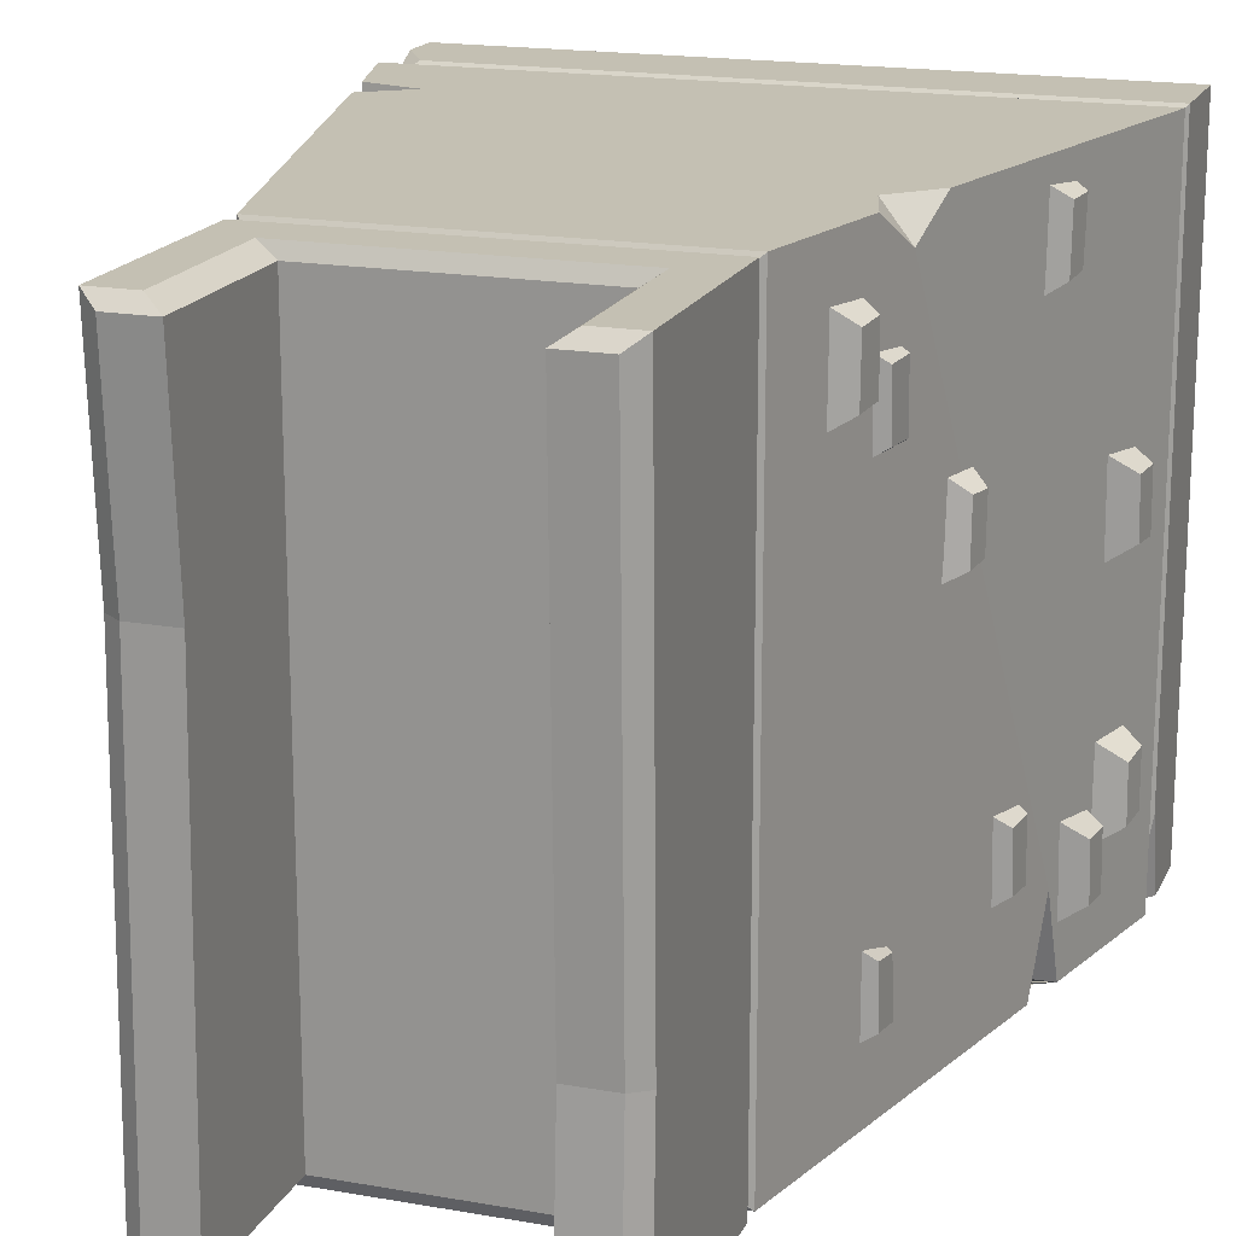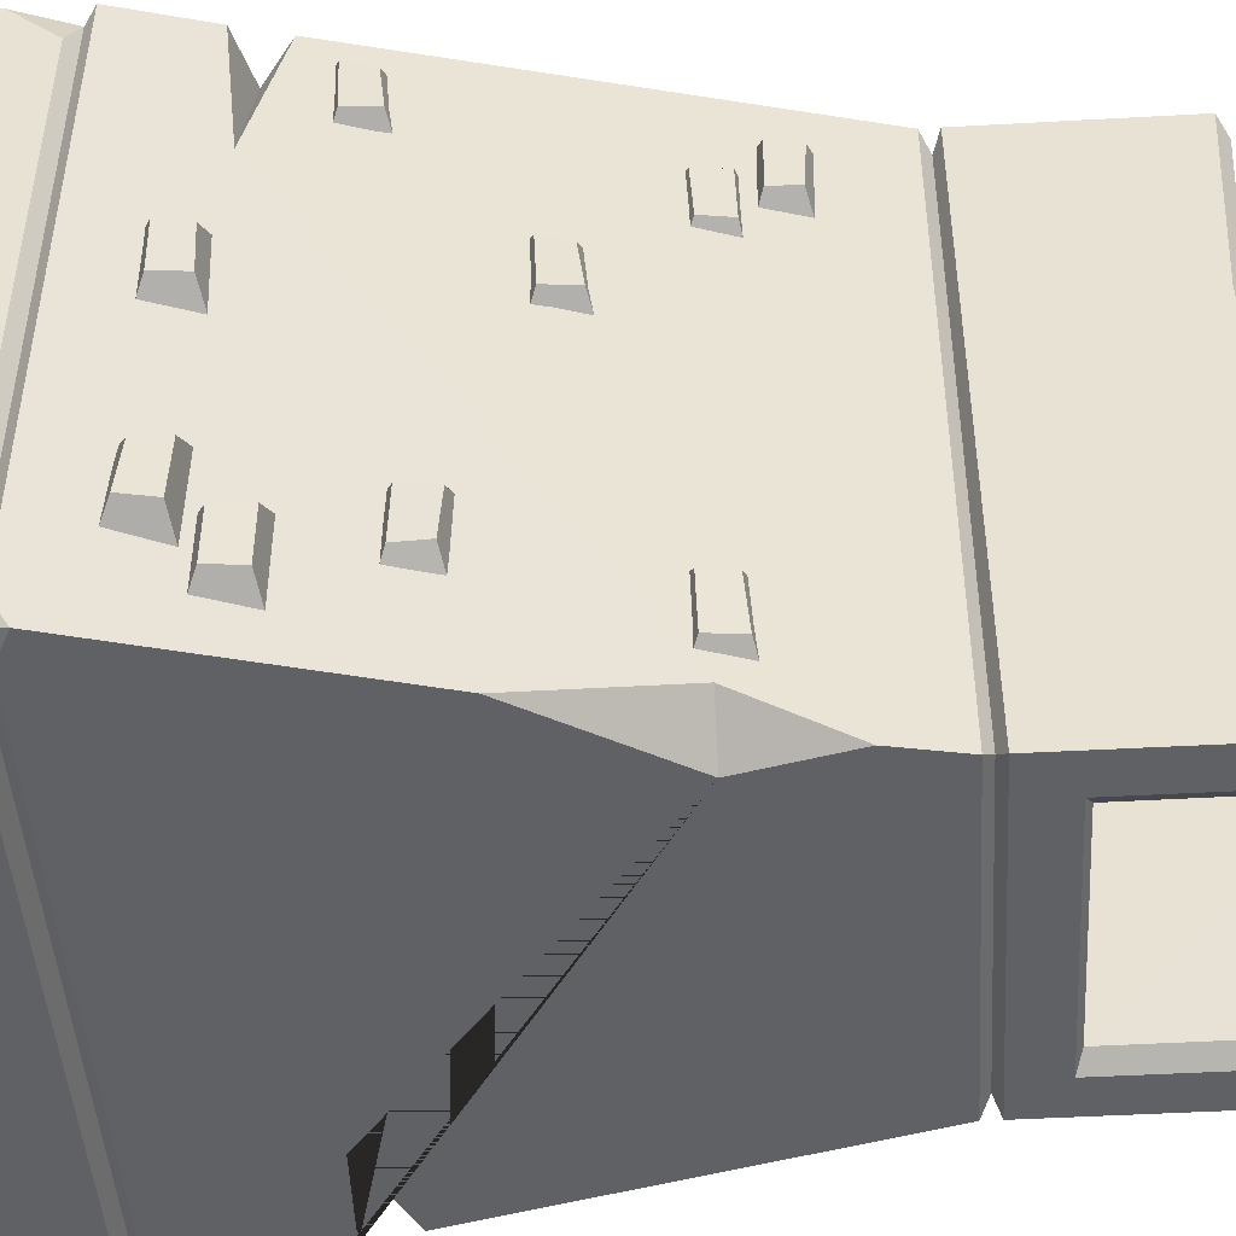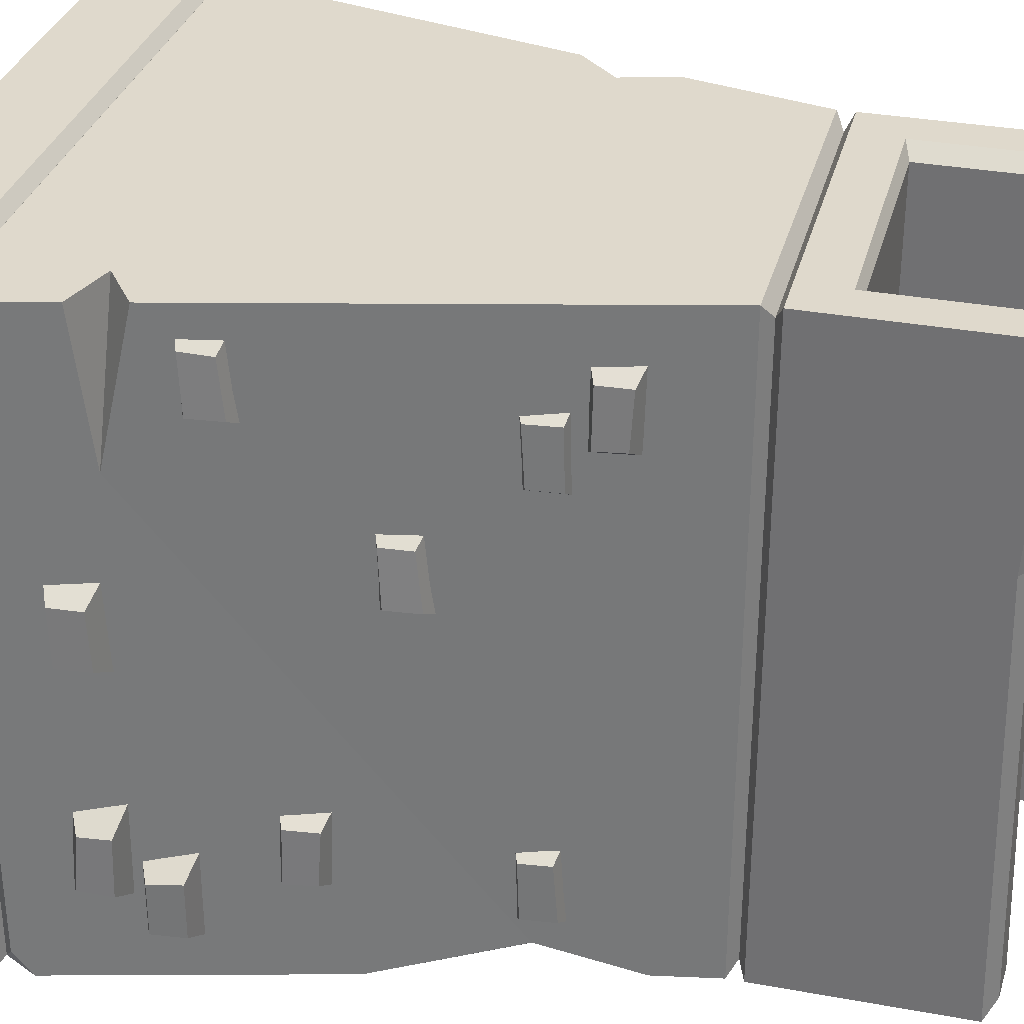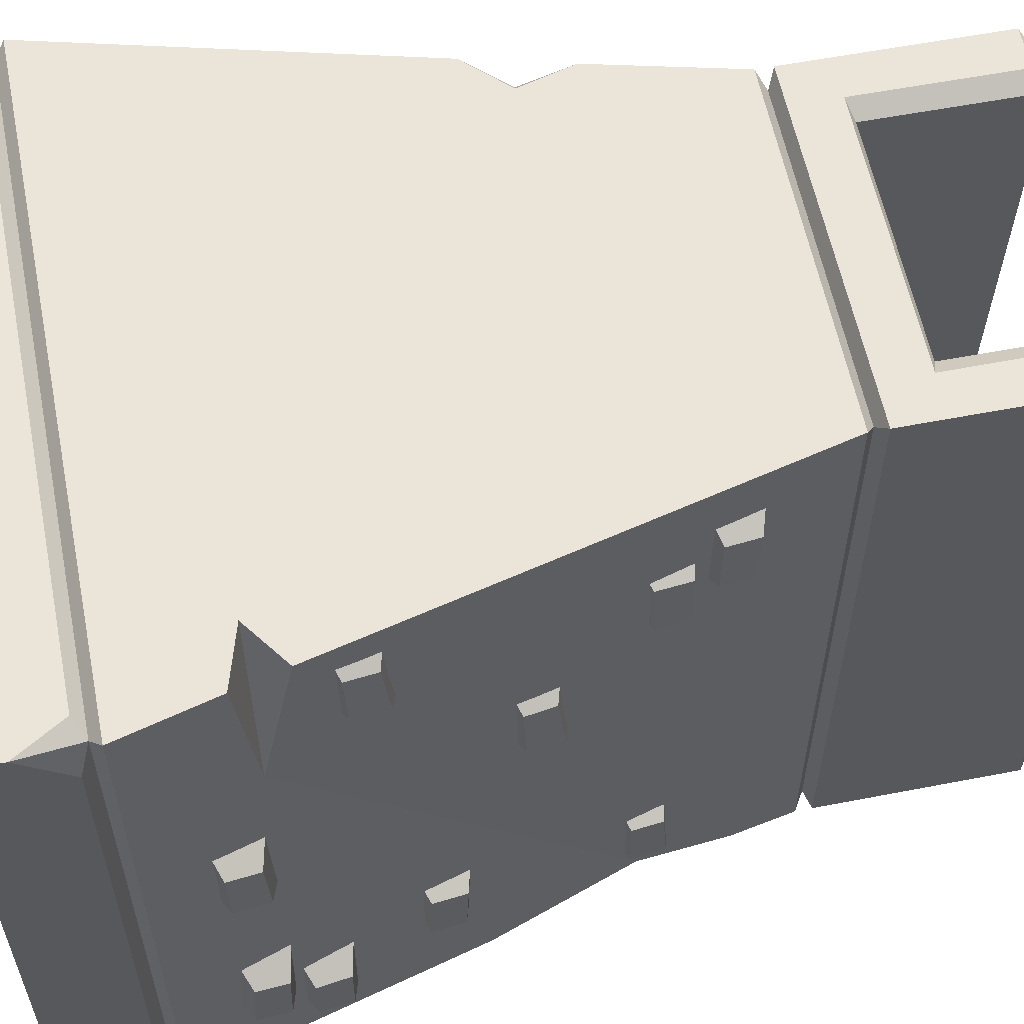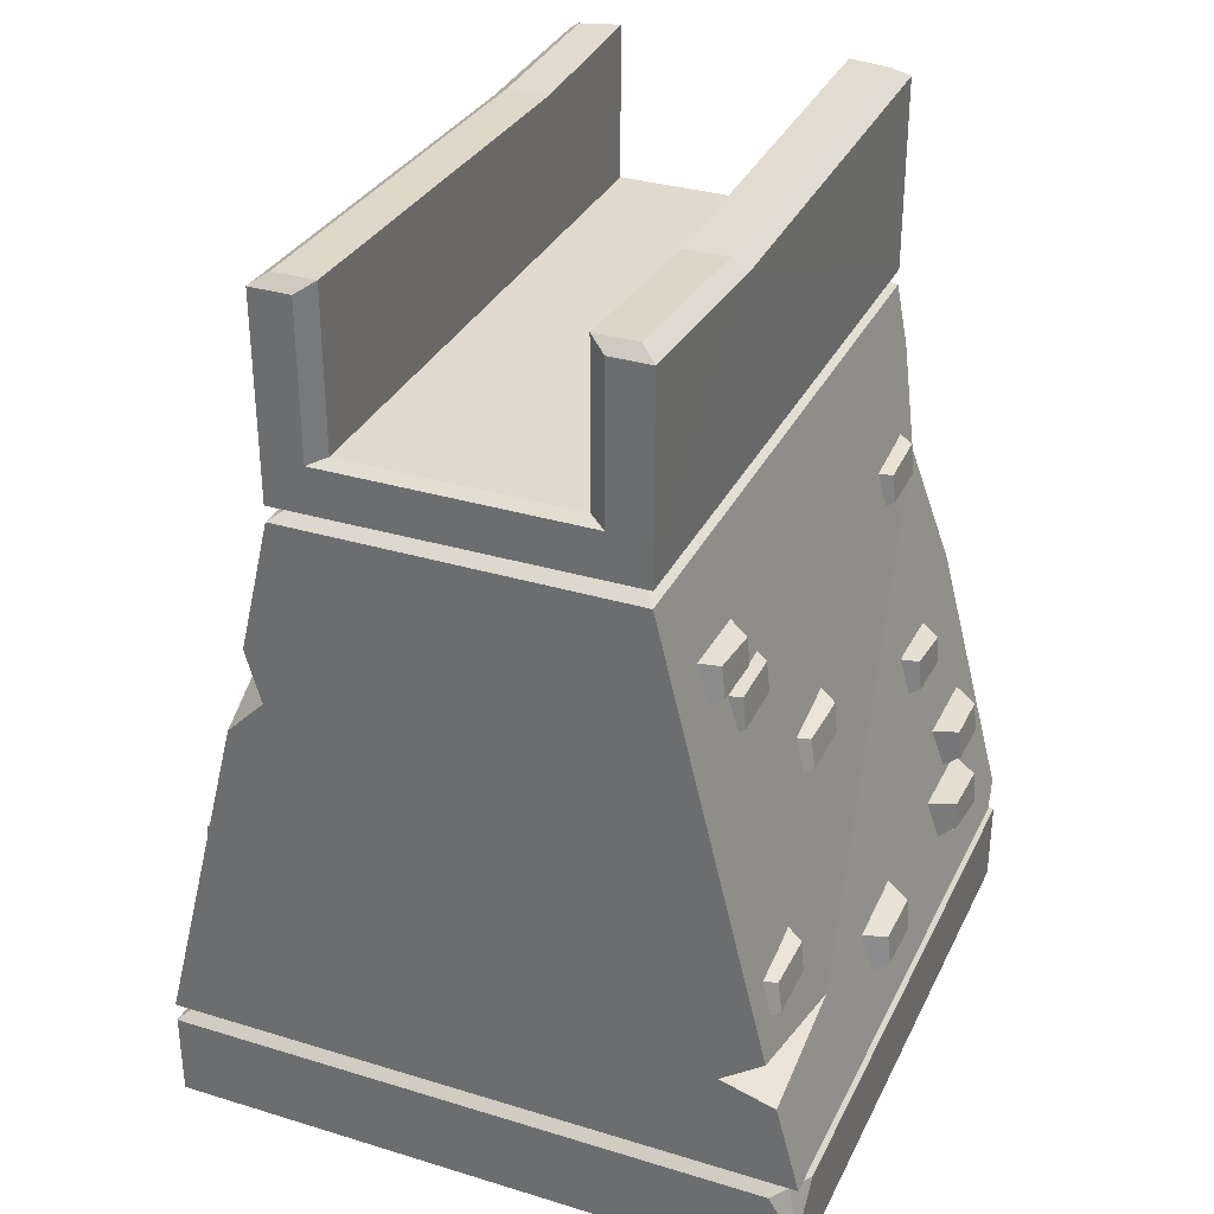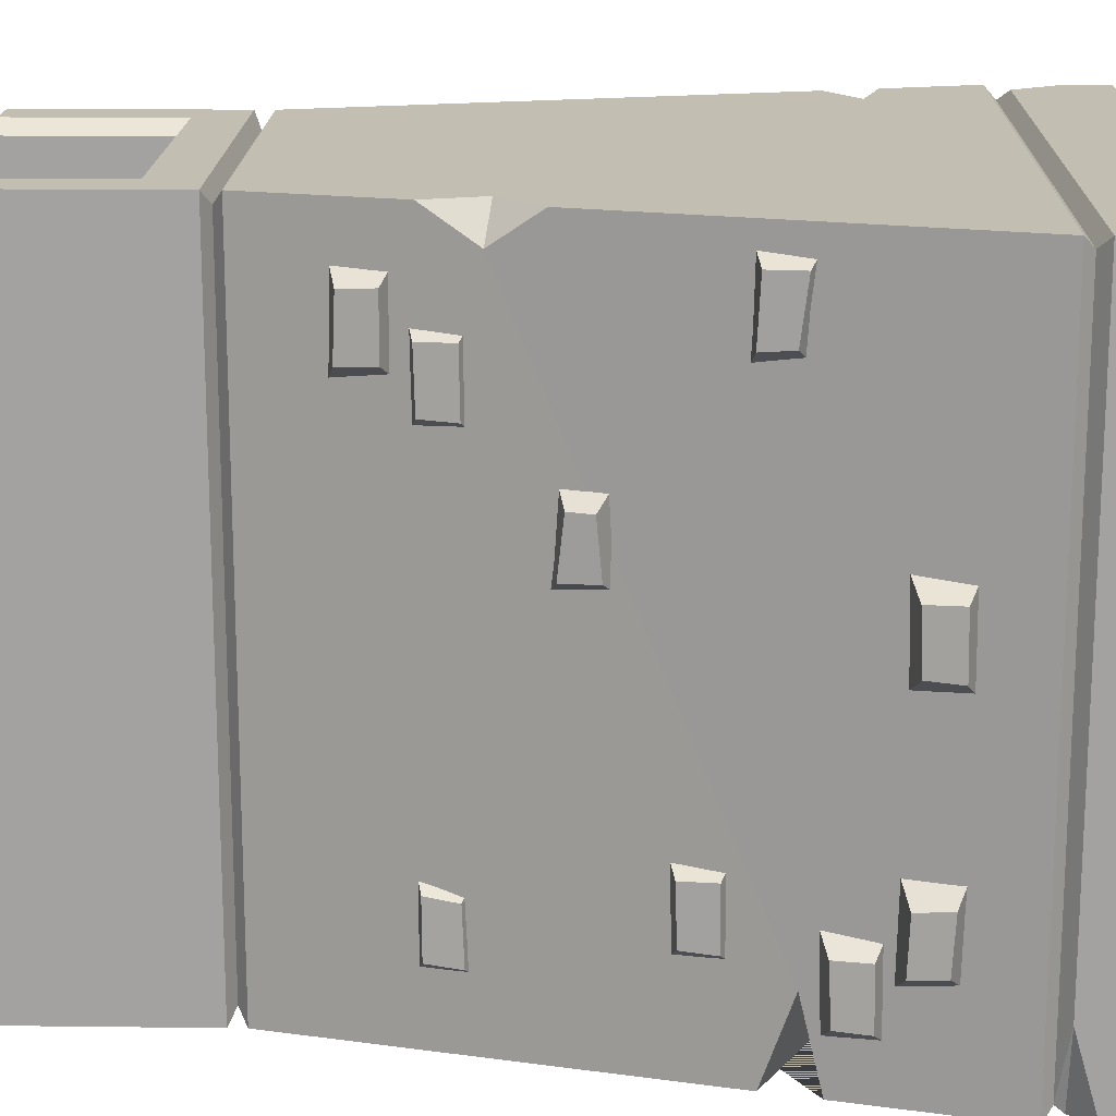
<metadata>
{"format":"obj","ext":"obj","renderer":"f3d","projection":"perspective","resolution":1024,"background":"white","views":[{"elev":18.0,"azim":-161.0,"up":"+Z"},{"elev":-46.7,"azim":93.7,"up":"+Z"},{"elev":32.3,"azim":104.5,"up":"+Z"},{"elev":58.7,"azim":78.8,"up":"+Z"},{"elev":32.7,"azim":22.9,"up":"+Y"},{"elev":17.1,"azim":-88.6,"up":"+Z"}]}
</metadata>
<code>
v -2.112 2.04 0.482
v -2.118 2.032 0.2788
v -2.104 2.156 0.5019
v -2.108 2.154 0.2936
v -1.994 2.181 0.5725
v -1.996 2.182 0.2221
v -2.008 1.993 0.5479
v -2.013 1.985 0.2049
v -2.093 2.249 2.265
v -2.094 2.25 2.048
v -2.08 2.37 2.26
v -2.08 2.379 2.042
v -1.969 2.399 2.33
v -1.969 2.407 1.974
v -1.989 2.203 2.336
v -1.991 2.202 1.982
v -2.115 2.034 2.12
v -2.116 2.03 1.896
v -2.102 2.159 2.12
v -2.106 2.153 1.905
v -1.991 2.187 2.186
v -1.994 2.181 1.835
v -2.012 1.987 2.187
v -2.013 1.985 1.826
v -2.308 1.309 0.6354
v -2.31 1.306 0.4162
v -2.295 1.435 0.6354
v -2.3 1.428 0.4279
v -2.184 1.463 0.701
v -2.188 1.457 0.356
v -2.204 1.261 0.701
v -2.205 1.26 0.3422
v -2.444 0.887 0.4582
v -2.446 0.8827 0.2424
v -2.432 1.013 0.4622
v -2.436 1.003 0.2522
v -2.321 1.041 0.5285
v -2.325 1.031 0.181
v -2.34 0.8391 0.5236
v -2.342 0.8369 0.1689
v -2.509 0.674 0.6444
v -2.512 0.6859 0.4423
v -2.495 0.7974 0.6315
v -2.499 0.8059 0.4331
v -2.384 0.8239 0.7012
v -2.388 0.8302 0.3641
v -2.407 0.6253 0.7164
v -2.409 0.6363 0.3738
v -2.244 1.66 1.678
v -2.237 1.641 1.477
v -2.223 1.744 1.68
v -2.226 1.767 1.477
v -2.113 1.772 1.756
v -2.114 1.794 1.415
v -2.134 1.586 1.773
v -2.135 1.592 1.415
v -2.503 0.6728 1.509
v -2.504 0.6692 1.289
v -2.49 0.7987 1.509
v -2.495 0.7903 1.3
v -2.379 0.8269 1.575
v -2.383 0.8189 1.228
v -2.399 0.6256 1.575
v -2.4 0.6232 1.216
v -2.367 1.103 2.377
v -2.366 1.13 2.165
v -2.354 1.229 2.377
v -2.354 1.241 2.156
v -2.243 1.253 2.442
v -2.243 1.26 2.082
v -2.264 1.051 2.442
v -2.263 1.077 2.093
v -0.385 2.027 0.4934
v -0.3852 2.033 0.2652
v -0.3979 2.141 0.4934
v -0.3977 2.159 0.2652
v -0.5087 2.169 0.5623
v -0.5087 2.188 0.1975
v -0.4883 1.982 0.5623
v -0.4883 1.987 0.1975
v -0.4088 2.245 2.265
v -0.4051 2.24 2.047
v -0.4249 2.363 2.259
v -0.4144 2.352 2.051
v -0.5353 2.395 2.328
v -0.5259 2.384 1.982
v -0.5119 2.202 2.335
v -0.5087 2.2 1.977
v -0.3849 2.037 2.12
v -0.3818 2.049 1.9
v -0.3973 2.161 2.12
v -0.3958 2.167 1.896
v -0.509 2.187 2.186
v -0.5076 2.192 1.825
v -0.4883 1.987 2.187
v -0.4851 2 1.831
v -0.1908 1.308 0.6357
v -0.1872 1.303 0.4169
v -0.2045 1.434 0.6357
v -0.193 1.423 0.4293
v -0.3162 1.463 0.701
v -0.3061 1.452 0.357
v -0.2958 1.261 0.701
v -0.2928 1.258 0.3425
v -0.05593 0.8888 0.4346
v -0.05593 0.8888 0.2292
v -0.06869 1.015 0.4475
v -0.06869 1.015 0.2293
v -0.1795 1.041 0.5219
v -0.1795 1.041 0.1637
v -0.1591 0.8398 0.5066
v -0.1591 0.8398 0.1637
v 0.000305 0.692 0.6315
v 0.01021 0.6774 0.4195
v -0.006471 0.8096 0.636
v -0.003368 0.8032 0.4072
v -0.1153 0.8321 0.713
v -0.1127 0.8278 0.3429
v -0.101 0.6406 0.7055
v -0.09228 0.6265 0.3573
v -0.2693 1.627 1.701
v -0.2648 1.637 1.48
v -0.2921 1.738 1.69
v -0.2758 1.764 1.48
v -0.3994 1.771 1.763
v -0.3858 1.794 1.415
v -0.3696 1.585 1.775
v -0.3654 1.592 1.415
v -0.00028 0.6662 1.499
v 0.001313 0.6722 1.277
v -0.0167 0.784 1.492
v -0.01076 0.7982 1.277
v -0.1264 0.8134 1.563
v -0.1213 0.8269 1.21
v -0.1025 0.6216 1.571
v -0.1009 0.6256 1.21
v -0.1376 1.086 2.361
v -0.1348 1.096 2.142
v -0.1568 1.198 2.348
v -0.1463 1.222 2.142
v -0.2655 1.229 2.421
v -0.2568 1.253 2.078
v -0.239 1.044 2.436
v -0.2364 1.051 2.078
v -2.5 0 2.5
v 0 0 2.5
v -1.93 3.53 2.5
v -0.5696 3.53 2.5
v -1.93 3.512 0
v -0.571 3.522 0
v -2.5 0 0
v 0 0 0
v -2.5 0.4208 0
v -2.5 0.4208 2.5
v 0 0.4208 2.5
v -0.01697 0.4882 0
v 0 0.1643 2.5
v 0 0.3439 0
v -2.5 0.3439 0.3045
v -2.5 0.3439 2.5
v -0.04372 0.3824 0.04372
v -0.04372 0.3824 2.456
v -2.456 0.3824 2.456
v -2.456 0.3824 0.04372
v -1.93 2.684 0
v -0.5696 2.684 0
v -0.5691 2.687 2.5
v -1.93 2.684 2.5
v -0.5696 2.747 0
v -0.5686 2.753 2.5
v -1.93 2.747 2.5
v -1.93 2.747 0
v -1.879 2.719 2.45
v -0.6199 2.724 2.439
v -0.6207 2.719 0.04993
v -1.879 2.719 0.04993
v -1.869 3.572 2.454
v -0.6308 3.572 2.454
v -0.6319 3.566 0.0601
v -1.869 3.559 0.06132
v -1.703 3.572 2.454
v -0.7975 3.572 2.454
v -0.7975 3.572 0.0468
v -1.703 3.572 0.04685
v -0.7301 2.93 2.5
v -1.77 2.929 2.5
v -0.7303 3.53 2.5
v -1.77 3.53 2.5
v -1.77 3.525 0
v -0.7308 3.528 0
v -0.7303 2.929 0
v -1.77 2.929 0
v -1.703 2.953 2.454
v -0.7974 2.953 2.454
v -0.7975 2.953 0.04614
v -1.703 2.953 0.04614
v -0.5697 3.482 1.712
v -1.93 3.491 0.707
v -1.869 3.533 0.707
v -1.703 3.533 0.707
v -0.6308 3.525 1.711
v -0.7975 3.525 1.711
v -1.25 0 2.5
v -1.999 1.944 2.5
v -0.3095 0.834 2.5
v -0.6072 2.065 0
v -2.333 1.09 0.3239
v -0.1398 0.9569 2.5
v -0.1088 0.834 1.933
v -0.09287 0.7707 2.5
v -0.5216 2.437 0
v -0.428 2.065 0.1387
v -0.2931 1.529 0
v -2.059 2.152 2.5
v -2.104 1.964 2.376
v -2.15 1.791 2.5
v -2.305 1.199 0
v -1.962 1.026 0
v -2.352 1.012 0
v -0.1075 0.3439 2.5
v 0 0.3439 2.337
v 0 0.4208 0.103
v -0.1557 0.4208 0
v -2.423 0.3439 0
v -2.5 0.2567 0
f 1 3 4 2
f 3 5 6 4
f 5 7 8 6
f 7 1 2 8
f 2 4 6 8
f 7 5 3 1
f 9 11 12 10
f 11 13 14 12
f 13 15 16 14
f 15 9 10 16
f 10 12 14 16
f 15 13 11 9
f 17 19 20 18
f 19 21 22 20
f 21 23 24 22
f 23 17 18 24
f 18 20 22 24
f 23 21 19 17
f 25 27 28 26
f 27 29 30 28
f 29 31 32 30
f 31 25 26 32
f 26 28 30 32
f 31 29 27 25
f 33 35 36 34
f 35 37 38 36
f 37 39 40 38
f 39 33 34 40
f 34 36 38 40
f 39 37 35 33
f 41 43 44 42
f 43 45 46 44
f 45 47 48 46
f 47 41 42 48
f 42 44 46 48
f 47 45 43 41
f 49 51 52 50
f 51 53 54 52
f 53 55 56 54
f 55 49 50 56
f 50 52 54 56
f 55 53 51 49
f 57 59 60 58
f 59 61 62 60
f 61 63 64 62
f 63 57 58 64
f 58 60 62 64
f 63 61 59 57
f 65 67 68 66
f 67 69 70 68
f 69 71 72 70
f 71 65 66 72
f 66 68 70 72
f 71 69 67 65
f 73 74 76 75
f 75 76 78 77
f 77 78 80 79
f 79 80 74 73
f 74 80 78 76
f 79 73 75 77
f 81 82 84 83
f 83 84 86 85
f 85 86 88 87
f 87 88 82 81
f 82 88 86 84
f 87 81 83 85
f 89 90 92 91
f 91 92 94 93
f 93 94 96 95
f 95 96 90 89
f 90 96 94 92
f 95 89 91 93
f 97 98 100 99
f 99 100 102 101
f 101 102 104 103
f 103 104 98 97
f 98 104 102 100
f 103 97 99 101
f 105 106 108 107
f 107 108 110 109
f 109 110 112 111
f 111 112 106 105
f 106 112 110 108
f 111 105 107 109
f 113 114 116 115
f 115 116 118 117
f 117 118 120 119
f 119 120 114 113
f 114 120 118 116
f 119 113 115 117
f 121 122 124 123
f 123 124 126 125
f 125 126 128 127
f 127 128 122 121
f 122 128 126 124
f 127 121 123 125
f 129 130 132 131
f 131 132 134 133
f 133 134 136 135
f 135 136 130 129
f 130 136 134 132
f 135 129 131 133
f 137 138 140 139
f 139 140 142 141
f 141 142 144 143
f 143 144 138 137
f 138 144 142 140
f 143 137 139 141
f 193 194 195 196
f 151 152 146 203 145
f 211 212 206
f 214 215 204
f 162 220 157
f 157 221 162
f 164 224 159
f 159 224 225
f 162 161 222 155
f 163 162 155 154
f 164 163 154 153
f 153 223 161 164
f 172 169 175 176
f 174 175 169 170
f 173 174 170 171
f 176 173 171 172
f 170 197 148
f 172 171 198
f 168 167 174 173
f 167 166 175 174
f 176 175 166 165
f 165 168 173 176
f 186 185 194 193
f 148 197 201 178
f 191 192 196 195
f 149 198 199 180
f 178 201 202 182
f 180 199 200 184
f 171 170 185 186
f 170 148 187 185
f 147 171 186 188
f 150 169 191 190
f 169 172 192 191
f 172 149 189 192
f 148 178 182 187
f 177 147 188 181
f 149 180 184 189
f 179 150 190 183
f 182 202 194
f 184 200 196
f 187 182 194 185
f 181 188 186 193
f 189 184 196 192
f 183 190 191 195
f 197 169 150
f 170 169 197
f 198 171 147
f 172 198 149
f 199 198 147 177
f 200 199 177 181
f 193 200 181
f 196 200 193
f 201 197 150 179
f 202 201 179 183
f 194 202 195
f 195 202 183
f 212 213 206
f 215 216 204
f 205 209 208
f 210 209 205
f 208 209 212 211 166 167
f 155 222 156 213 212 209 210
f 207 218 219
f 217 218 207
f 154 155 210 205 204 216
f 214 204 205 208 167 168
f 217 207 215 214 168 165
f 165 166 211 206 218 217
f 219 218 206 213 156 223 153
f 153 154 216 215 207 219
f 160 220 162 163
f 145 203 146 157 220 160
f 146 152 158 221 157
f 162 221 158 161
f 222 161 156
f 161 223 156
f 164 161 158 224
f 225 224 158 152 151
f 151 145 160 159 225
f 164 159 160 163

</code>
